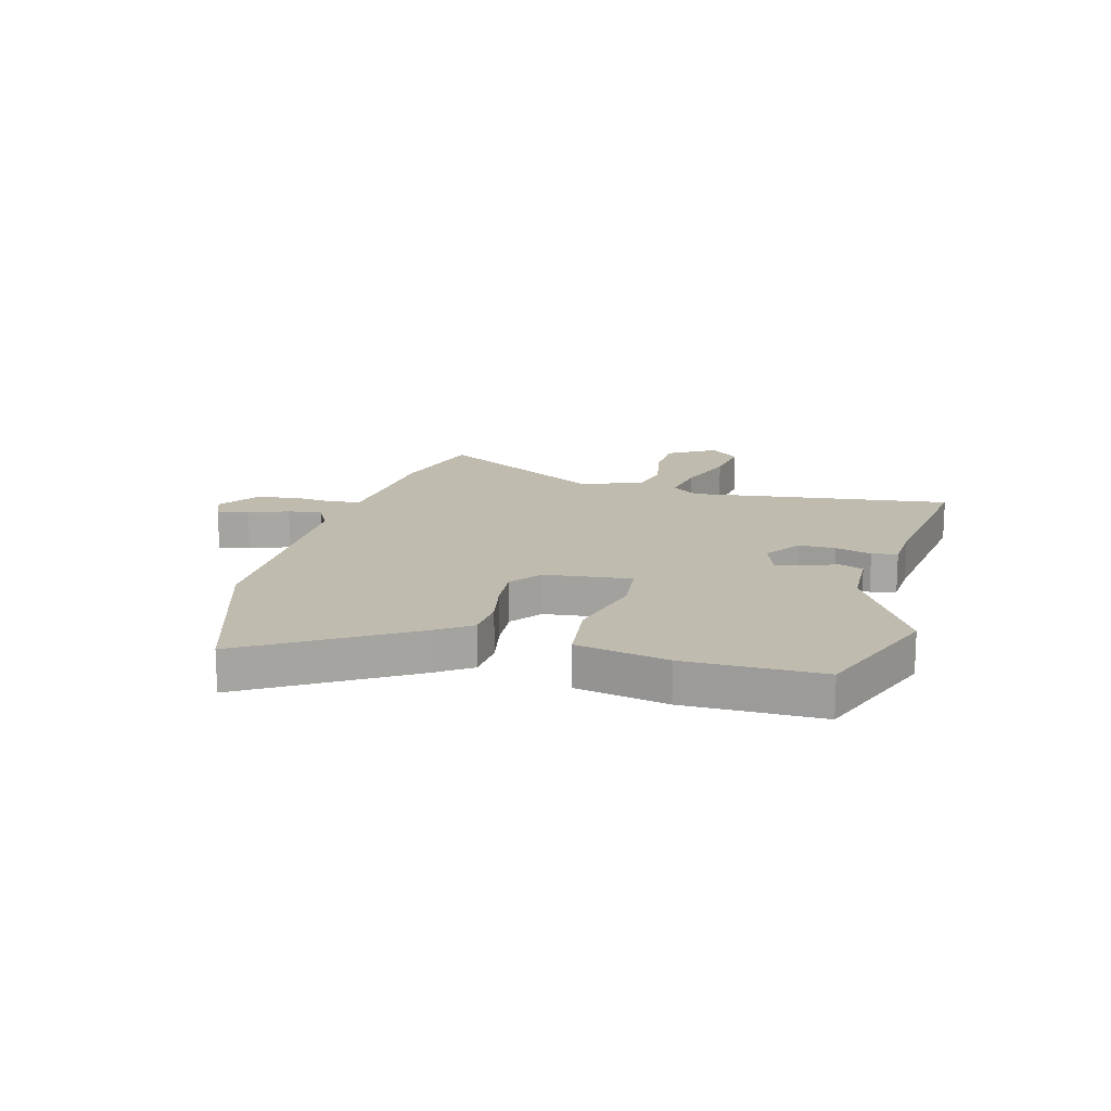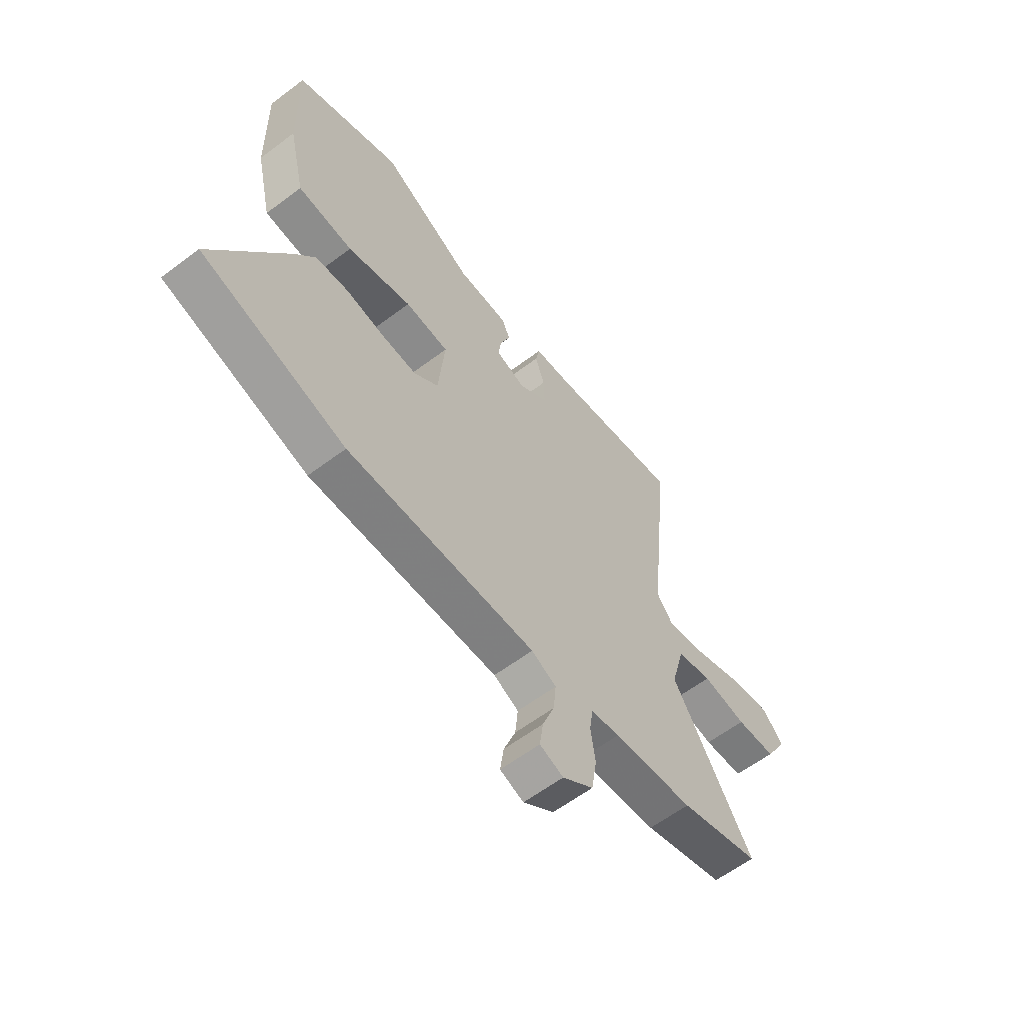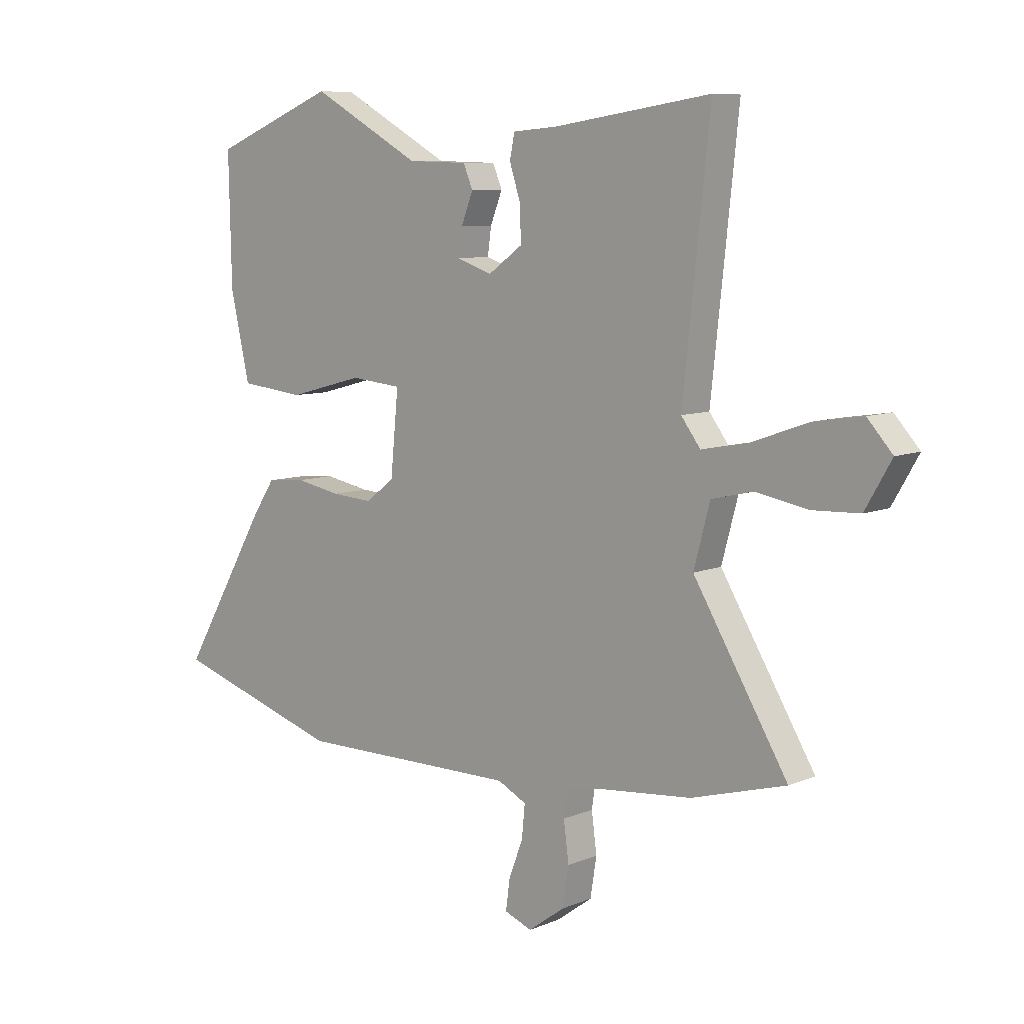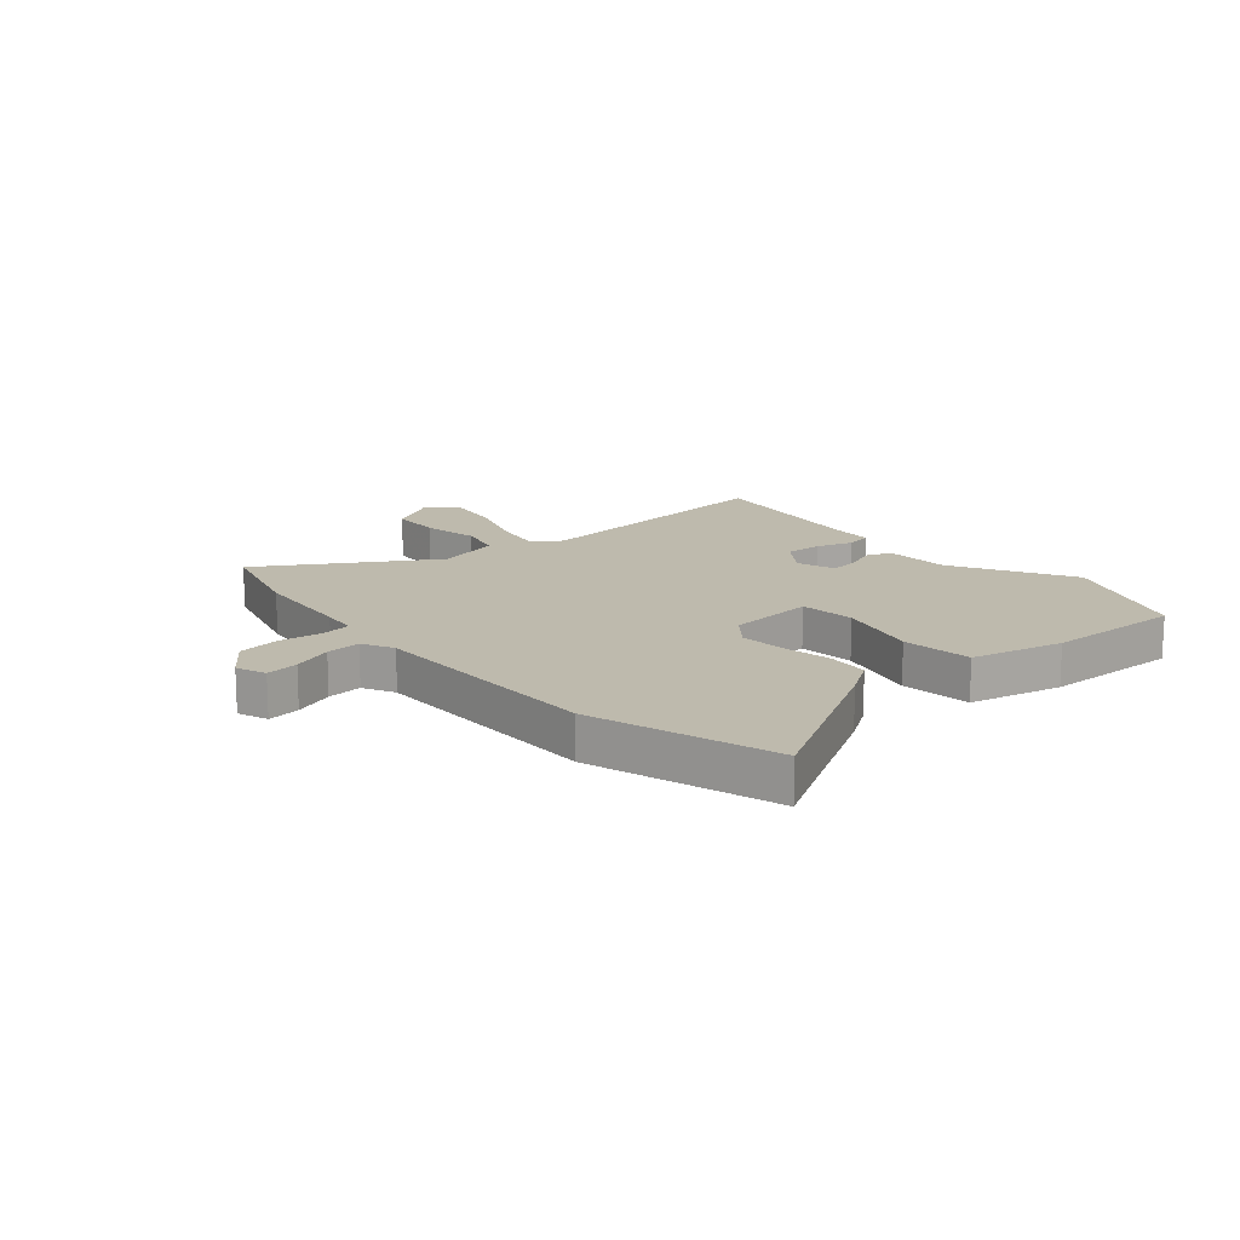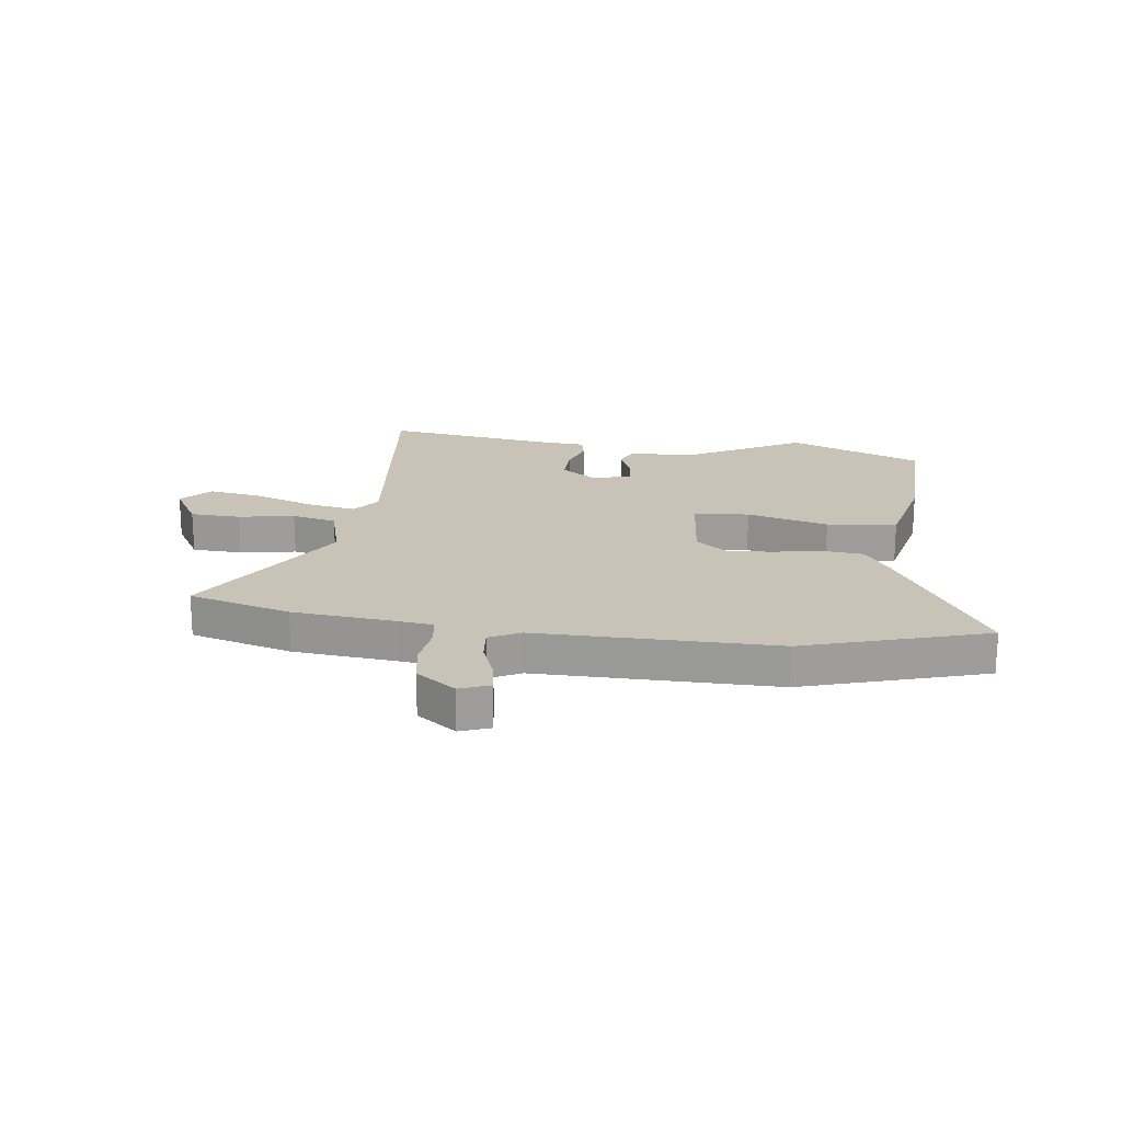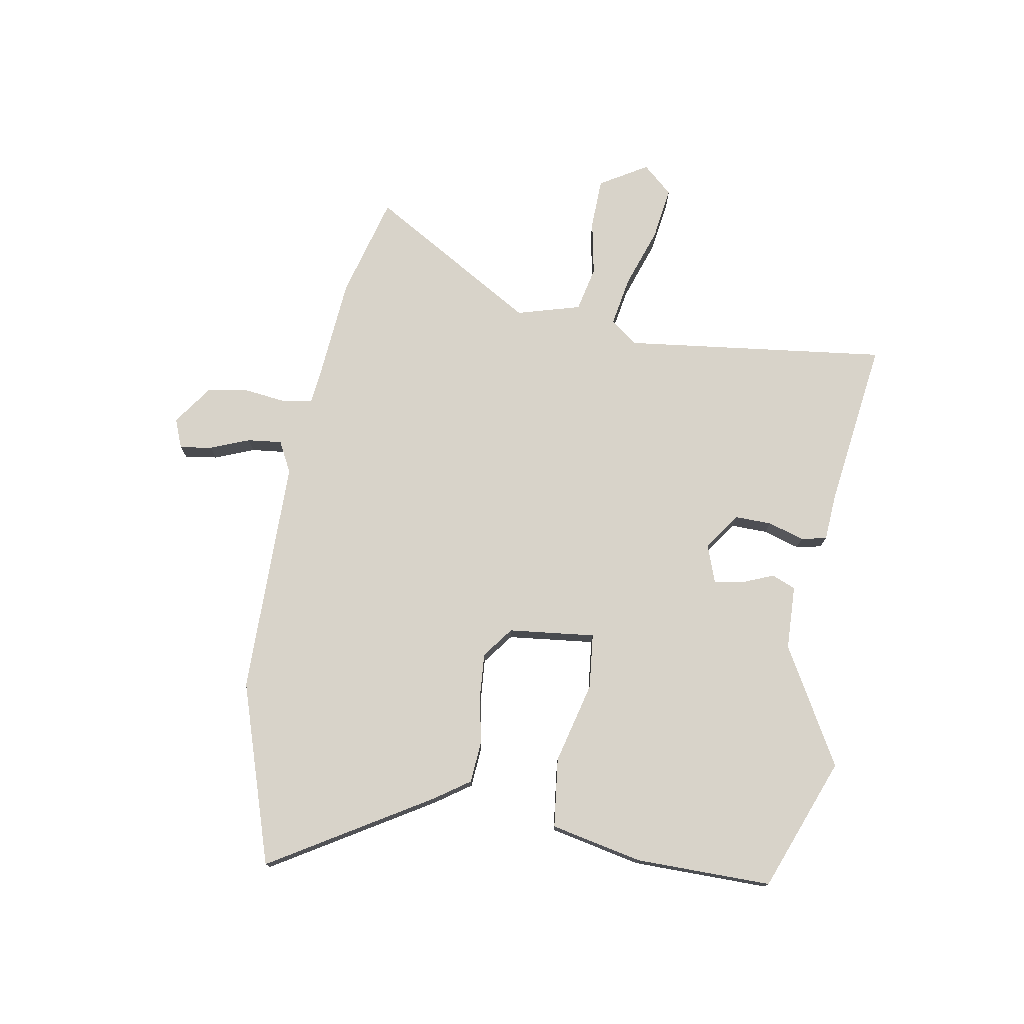
<metadata>
{"format":"obj","ext":"obj","renderer":"f3d","projection":"perspective","resolution":1024,"background":"white","views":[{"elev":15.9,"azim":-75.9,"up":"+Y"},{"elev":-60.2,"azim":-52.3,"up":"+Z"},{"elev":8.4,"azim":41.8,"up":"+Z"},{"elev":15.4,"azim":-130.7,"up":"+Y"},{"elev":19.7,"azim":-172.6,"up":"+Y"},{"elev":75.8,"azim":-80.9,"up":"+Y"}]}
</metadata>
<code>
v -0.552 0.07 0.479
v -0.314 0.07 0.575
v -0.103 0.07 0.459
v 0.013 0.07 0.456
v 0.031 0.07 0.413
v 0.008 0.07 0.355
v 0.001 0.07 0.304
v 0.069 0.07 0.281
v 0.135 0.07 0.328
v 0.133 0.07 0.394
v 0.112 0.07 0.459
v 0.121 0.07 0.505
v 0.207 0.07 0.512
v 0.508 0.07 0.557
v 0.457 0.07 0.082
v 0.494 0.07 0.033
v 0.583 0.07 0.05
v 0.692 0.07 0.089
v 0.786 0.07 0.104
v 0.834 0.07 0.051
v 0.784 0.07 -0.035
v 0.694 0.07 -0.039
v 0.594 0.07 -0.021
v 0.514 0.07 -0.04
v 0.483 0.07 -0.155
v 0.664 0.07 -0.453
v 0.482 0.07 -0.505
v 0.3 0.07 -0.523
v 0.236 0.07 -0.531
v 0.228 0.07 -0.585
v 0.238 0.07 -0.66
v 0.226 0.07 -0.735
v 0.156 0.07 -0.786
v 0.103 0.07 -0.766
v 0.111 0.07 -0.708
v 0.138 0.07 -0.637
v 0.144 0.07 -0.575
v 0.088 0.07 -0.547
v -0.338 0.07 -0.55
v -0.664 0.07 -0.45
v -0.495 0.07 -0.162
v -0.452 0.07 -0.098
v -0.377 0.07 -0.091
v -0.29 0.07 -0.107
v -0.21 0.07 -0.112
v -0.155 0.07 -0.069
v -0.14 0.07 0.087
v -0.239 0.07 0.096
v -0.385 0.07 0.057
v -0.51 0.07 0.07
v -0.547 0.07 0.234
v -0.552 0 0.479
v -0.314 0 0.575
v -0.103 0 0.459
v 0.013 0 0.456
v 0.031 0 0.413
v 0.008 0 0.355
v 0.001 0 0.304
v 0.069 0 0.281
v 0.135 0 0.328
v 0.133 0 0.394
v 0.112 0 0.459
v 0.121 0 0.505
v 0.207 0 0.512
v 0.508 0 0.557
v 0.457 0 0.082
v 0.494 0 0.033
v 0.583 0 0.05
v 0.692 0 0.089
v 0.786 0 0.104
v 0.834 0 0.051
v 0.784 0 -0.035
v 0.694 0 -0.039
v 0.594 0 -0.021
v 0.514 0 -0.04
v 0.483 0 -0.155
v 0.664 0 -0.453
v 0.482 0 -0.505
v 0.3 0 -0.523
v 0.236 0 -0.531
v 0.228 0 -0.585
v 0.238 0 -0.66
v 0.226 0 -0.735
v 0.156 0 -0.786
v 0.103 0 -0.766
v 0.111 0 -0.708
v 0.138 0 -0.637
v 0.144 0 -0.575
v 0.088 0 -0.547
v -0.338 0 -0.55
v -0.664 0 -0.45
v -0.495 0 -0.162
v -0.452 0 -0.098
v -0.377 0 -0.091
v -0.29 0 -0.107
v -0.21 0 -0.112
v -0.155 0 -0.069
v -0.14 0 0.087
v -0.239 0 0.096
v -0.385 0 0.057
v -0.51 0 0.07
v -0.547 0 0.234
f 48 49 50 51
f 47 48 51 1
f 41 42 43 44
f 41 44 45
f 38 39 40 41
f 37 38 41 45
f 33 34 35 36
f 33 36 37
f 30 31 32 33
f 29 30 33 37
f 25 26 27 28
f 24 25 28 29
f 20 21 22 23
f 20 23 24
f 17 18 19 20
f 16 17 20 24
f 15 16 24 29
f 13 14 15 29
f 10 11 12 13
f 9 10 13 29
f 3 4 5 6
f 3 6 7
f 47 1 2 3
f 46 47 3 7
f 37 45 46
f 8 9 29 37
f 7 8 37 46
f 102 101 100 99
f 52 102 99 98
f 95 94 93 92
f 96 95 92
f 92 91 90 89
f 96 92 89 88
f 87 86 85 84
f 88 87 84
f 84 83 82 81
f 88 84 81 80
f 79 78 77 76
f 80 79 76 75
f 74 73 72 71
f 75 74 71
f 71 70 69 68
f 75 71 68 67
f 80 75 67 66
f 80 66 65 64
f 64 63 62 61
f 80 64 61 60
f 57 56 55 54
f 58 57 54
f 54 53 52 98
f 58 54 98 97
f 97 96 88
f 88 80 60 59
f 97 88 59 58
f 1 52 53 2
f 2 53 54 3
f 3 54 55 4
f 4 55 56 5
f 5 56 57 6
f 6 57 58 7
f 7 58 59 8
f 8 59 60 9
f 9 60 61 10
f 10 61 62 11
f 11 62 63 12
f 12 63 64 13
f 13 64 65 14
f 14 65 66 15
f 15 66 67 16
f 16 67 68 17
f 17 68 69 18
f 18 69 70 19
f 19 70 71 20
f 20 71 72 21
f 21 72 73 22
f 22 73 74 23
f 23 74 75 24
f 24 75 76 25
f 25 76 77 26
f 26 77 78 27
f 27 78 79 28
f 28 79 80 29
f 29 80 81 30
f 30 81 82 31
f 31 82 83 32
f 32 83 84 33
f 33 84 85 34
f 34 85 86 35
f 35 86 87 36
f 36 87 88 37
f 37 88 89 38
f 38 89 90 39
f 39 90 91 40
f 40 91 92 41
f 41 92 93 42
f 42 93 94 43
f 43 94 95 44
f 44 95 96 45
f 45 96 97 46
f 46 97 98 47
f 47 98 99 48
f 48 99 100 49
f 49 100 101 50
f 50 101 102 51
f 51 102 52 1

</code>
